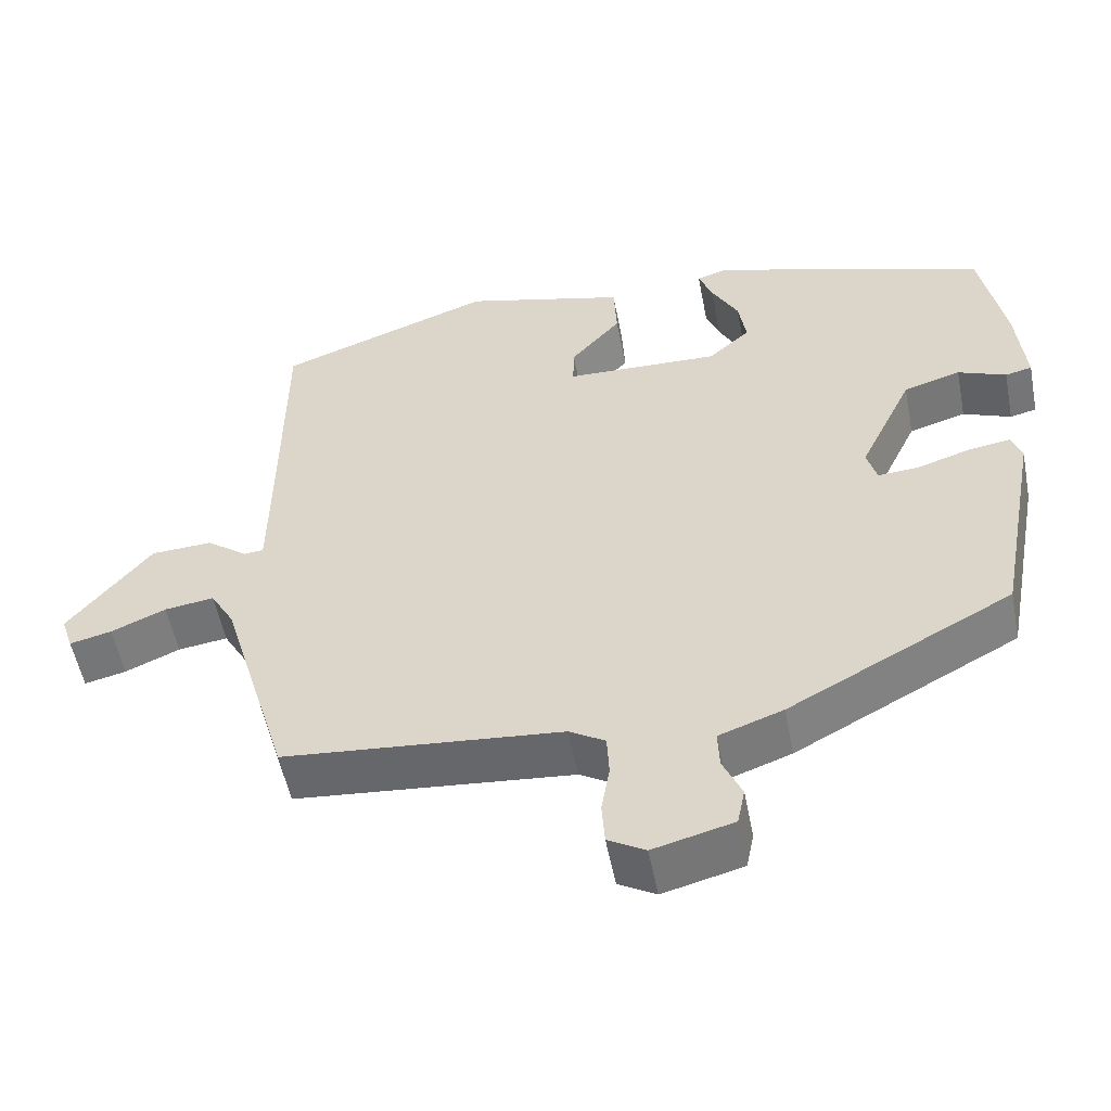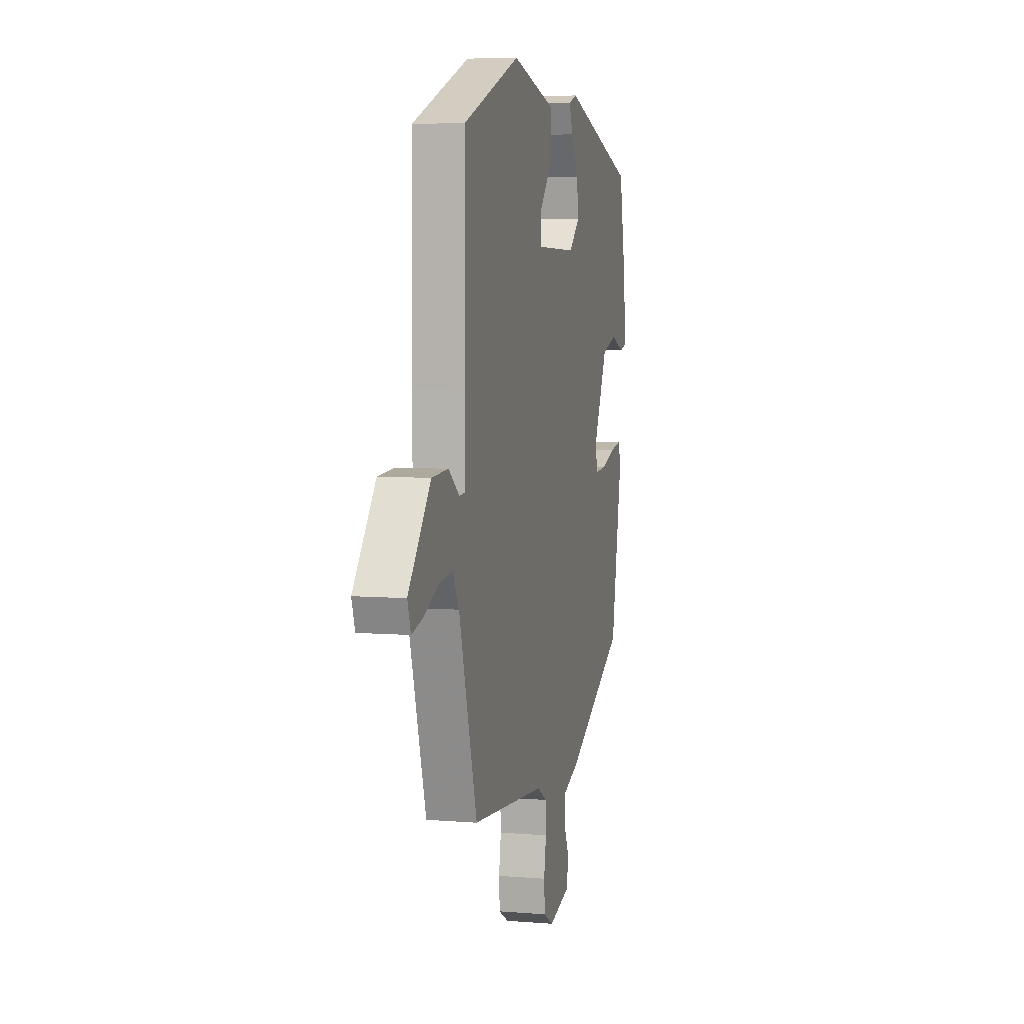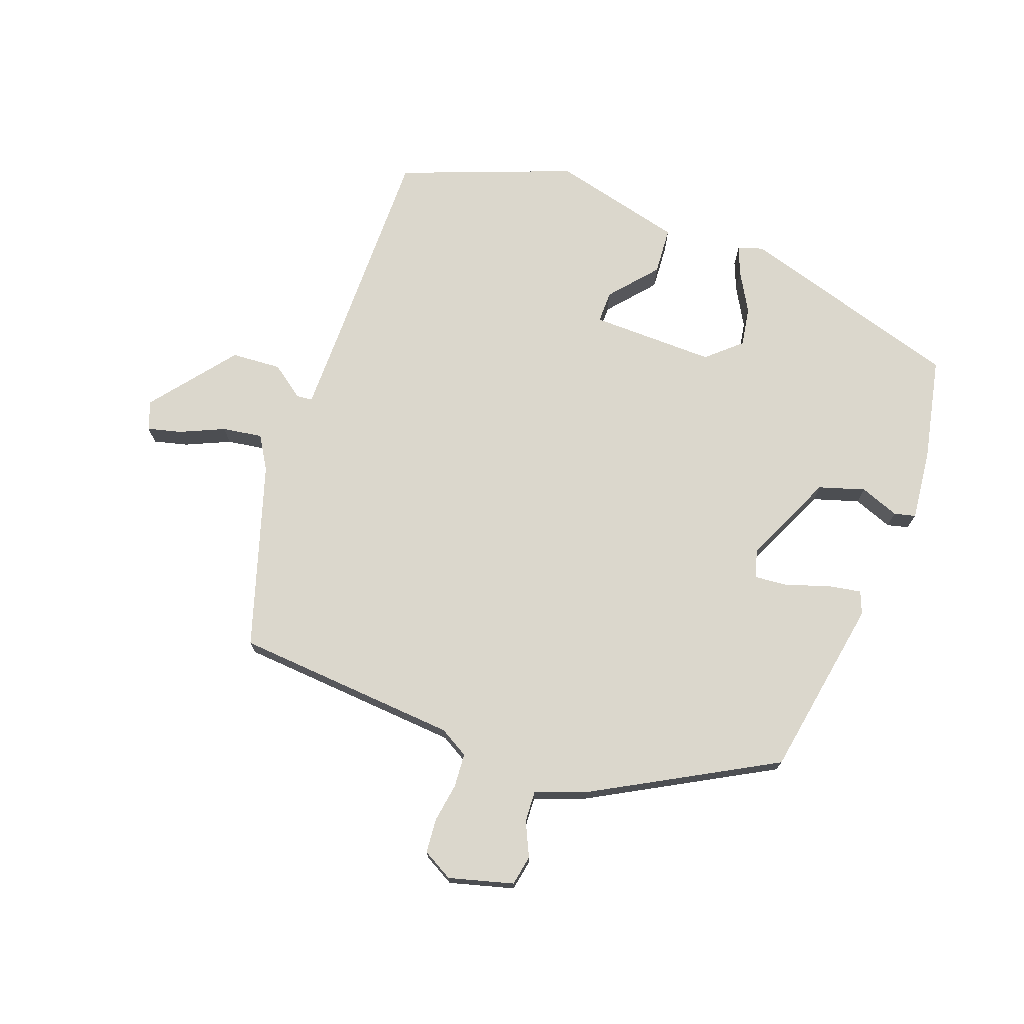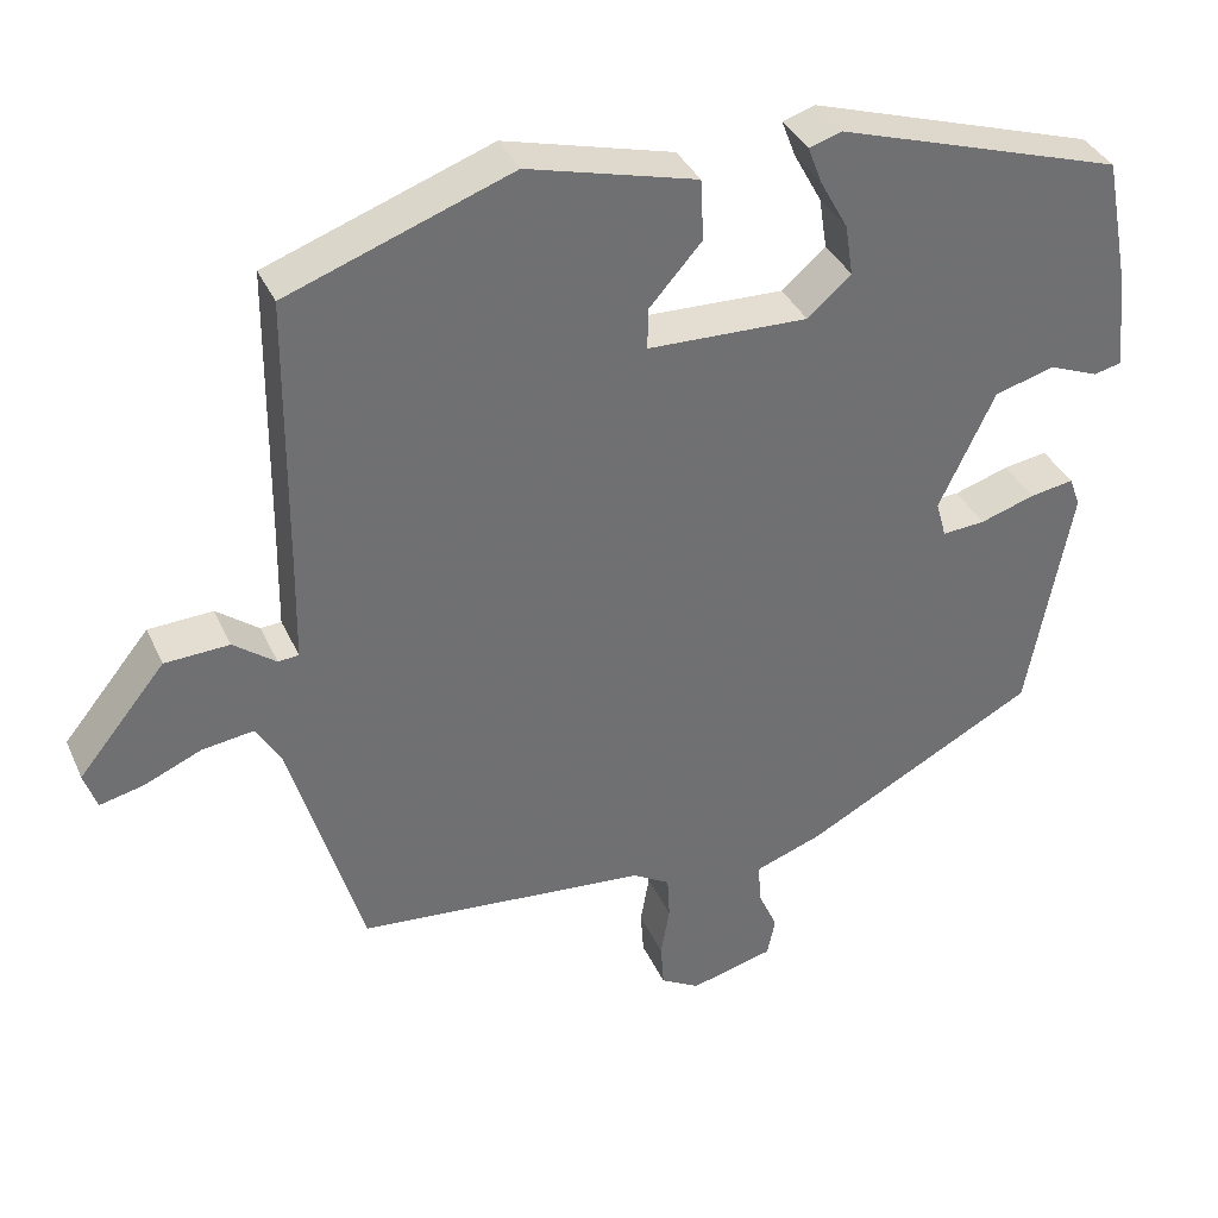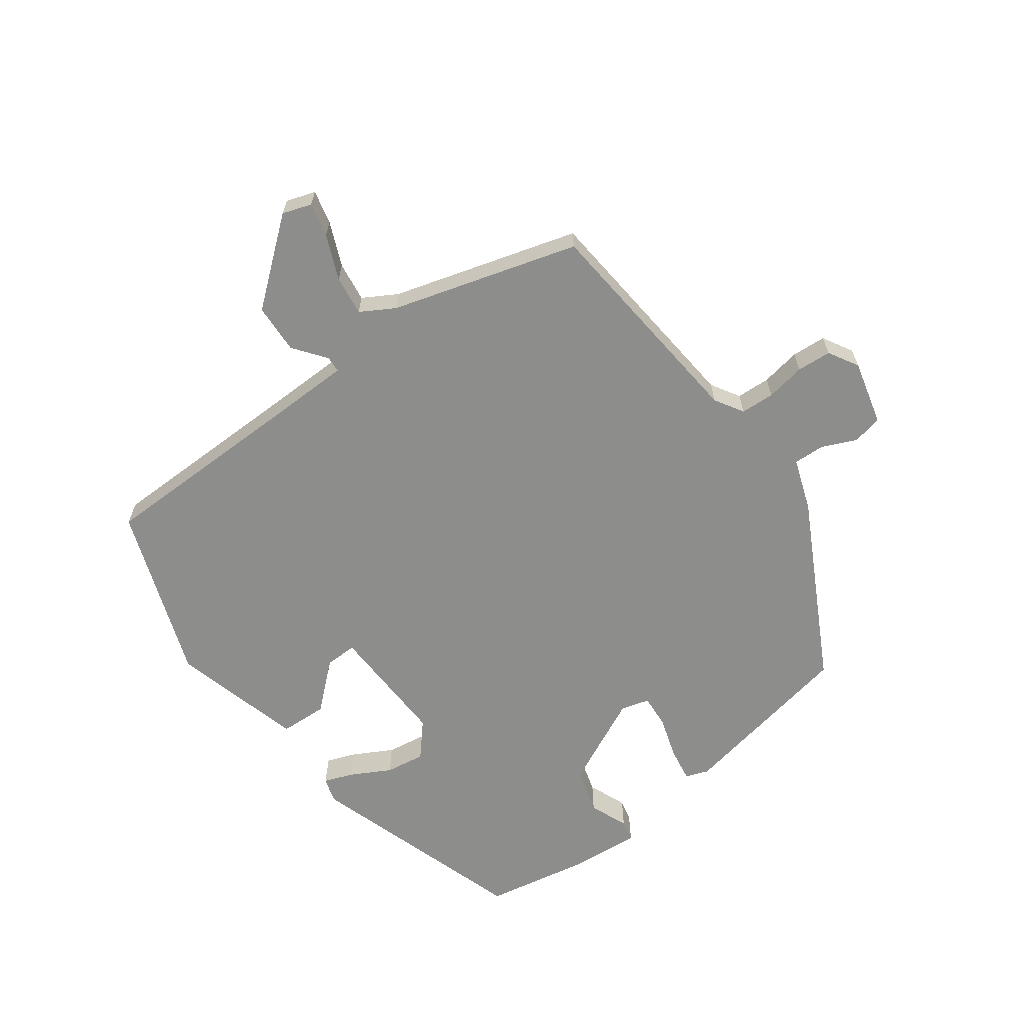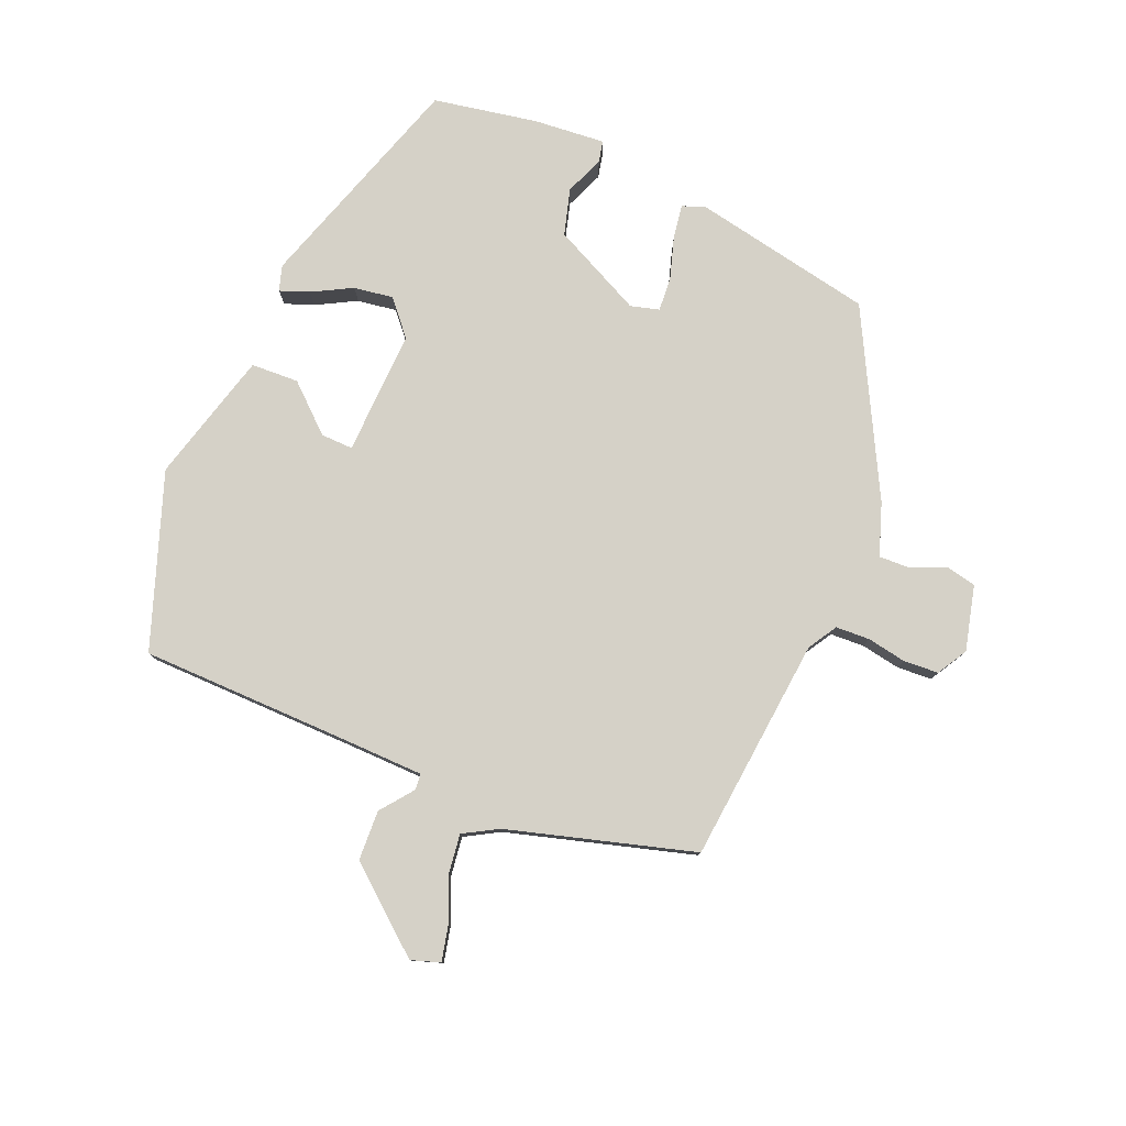
<metadata>
{"format":"obj","ext":"obj","renderer":"f3d","projection":"perspective","resolution":1024,"background":"white","views":[{"elev":-53.8,"azim":-169.1,"up":"+Z"},{"elev":6.3,"azim":103.7,"up":"+Z"},{"elev":73.1,"azim":-160.7,"up":"+Y"},{"elev":36.4,"azim":157.8,"up":"+Z"},{"elev":-64.4,"azim":126.5,"up":"+Y"},{"elev":79.1,"azim":113.2,"up":"+Y"}]}
</metadata>
<code>
v -0.517 0.07 0.383
v -0.156 0.07 0.497
v -0.115 0.07 0.484
v -0.133 0.07 0.437
v -0.168 0.07 0.373
v -0.178 0.07 0.309
v -0.123 0.07 0.261
v 0.079 0.07 0.267
v 0.078 0.07 0.319
v 0.012 0.07 0.394
v 0.016 0.07 0.471
v 0.229 0.07 0.527
v 0.51 0.07 0.425
v 0.513 0.07 0.085
v 0.515 0.07 -0.048
v 0.541 0.07 -0.05
v 0.594 0.07 -0.01
v 0.675 0.07 -0.014
v 0.784 0.07 -0.148
v 0.768 0.07 -0.195
v 0.713 0.07 -0.182
v 0.641 0.07 -0.151
v 0.576 0.07 -0.142
v 0.544 0.07 -0.197
v 0.455 0.07 -0.498
v 0.09 0.07 -0.531
v 0.043 0.07 -0.559
v 0.04 0.07 -0.614
v 0.051 0.07 -0.678
v 0.047 0.07 -0.734
v -0.002 0.07 -0.762
v -0.107 0.07 -0.735
v -0.117 0.07 -0.686
v -0.092 0.07 -0.63
v -0.09 0.07 -0.58
v -0.174 0.07 -0.55
v -0.467 0.07 -0.394
v -0.522 0.07 -0.101
v -0.508 0.07 -0.064
v -0.453 0.07 -0.073
v -0.384 0.07 -0.095
v -0.33 0.07 -0.099
v -0.317 0.07 -0.053
v -0.387 0.07 0.094
v -0.462 0.07 0.116
v -0.525 0.07 0.091
v -0.56 0.07 0.099
v -0.549 0.07 0.216
v -0.517 0 0.383
v -0.156 0 0.497
v -0.115 0 0.484
v -0.133 0 0.437
v -0.168 0 0.373
v -0.178 0 0.309
v -0.123 0 0.261
v 0.079 0 0.267
v 0.078 0 0.319
v 0.012 0 0.394
v 0.016 0 0.471
v 0.229 0 0.527
v 0.51 0 0.425
v 0.513 0 0.085
v 0.515 0 -0.048
v 0.541 0 -0.05
v 0.594 0 -0.01
v 0.675 0 -0.014
v 0.784 0 -0.148
v 0.768 0 -0.195
v 0.713 0 -0.182
v 0.641 0 -0.151
v 0.576 0 -0.142
v 0.544 0 -0.197
v 0.455 0 -0.498
v 0.09 0 -0.531
v 0.043 0 -0.559
v 0.04 0 -0.614
v 0.051 0 -0.678
v 0.047 0 -0.734
v -0.002 0 -0.762
v -0.107 0 -0.735
v -0.117 0 -0.686
v -0.092 0 -0.63
v -0.09 0 -0.58
v -0.174 0 -0.55
v -0.467 0 -0.394
v -0.522 0 -0.101
v -0.508 0 -0.064
v -0.453 0 -0.073
v -0.384 0 -0.095
v -0.33 0 -0.099
v -0.317 0 -0.053
v -0.387 0 0.094
v -0.462 0 0.116
v -0.525 0 0.091
v -0.56 0 0.099
v -0.549 0 0.216
f 3 4 5
f 2 3 5
f 1 2 5
f 48 1 5
f 47 48 5
f 46 47 5
f 45 46 5
f 44 45 5 6
f 43 44 6 7
f 42 43 7 8
f 39 40 41
f 38 39 41
f 37 38 41
f 36 37 41
f 35 36 41
f 35 41 42
f 32 33 34
f 31 32 34
f 30 31 34
f 29 30 34
f 28 29 34
f 27 28 34 35
f 35 42 8
f 27 35 8
f 26 27 8
f 20 21 22
f 19 20 22
f 18 19 22
f 17 18 22
f 16 17 22
f 15 16 22 23
f 12 13 14
f 11 12 14
f 10 11 14
f 9 10 14
f 8 9 14 15
f 26 8 15
f 25 26 15
f 24 25 15
f 15 23 24
f 53 52 51
f 53 51 50
f 53 50 49
f 53 49 96
f 53 96 95
f 53 95 94
f 53 94 93
f 54 53 93 92
f 55 54 92 91
f 56 55 91 90
f 89 88 87
f 89 87 86
f 89 86 85
f 89 85 84
f 89 84 83
f 90 89 83
f 82 81 80
f 82 80 79
f 82 79 78
f 82 78 77
f 82 77 76
f 83 82 76 75
f 56 90 83
f 56 83 75
f 56 75 74
f 70 69 68
f 70 68 67
f 70 67 66
f 70 66 65
f 70 65 64
f 71 70 64 63
f 62 61 60
f 62 60 59
f 62 59 58
f 62 58 57
f 63 62 57 56
f 63 56 74
f 63 74 73
f 63 73 72
f 72 71 63
f 1 49 50 2
f 2 50 51 3
f 3 51 52 4
f 4 52 53 5
f 5 53 54 6
f 6 54 55 7
f 7 55 56 8
f 8 56 57 9
f 9 57 58 10
f 10 58 59 11
f 11 59 60 12
f 12 60 61 13
f 13 61 62 14
f 14 62 63 15
f 15 63 64 16
f 16 64 65 17
f 17 65 66 18
f 18 66 67 19
f 19 67 68 20
f 20 68 69 21
f 21 69 70 22
f 22 70 71 23
f 23 71 72 24
f 24 72 73 25
f 25 73 74 26
f 26 74 75 27
f 27 75 76 28
f 28 76 77 29
f 29 77 78 30
f 30 78 79 31
f 31 79 80 32
f 32 80 81 33
f 33 81 82 34
f 34 82 83 35
f 35 83 84 36
f 36 84 85 37
f 37 85 86 38
f 38 86 87 39
f 39 87 88 40
f 40 88 89 41
f 41 89 90 42
f 42 90 91 43
f 43 91 92 44
f 44 92 93 45
f 45 93 94 46
f 46 94 95 47
f 47 95 96 48
f 48 96 49 1

</code>
